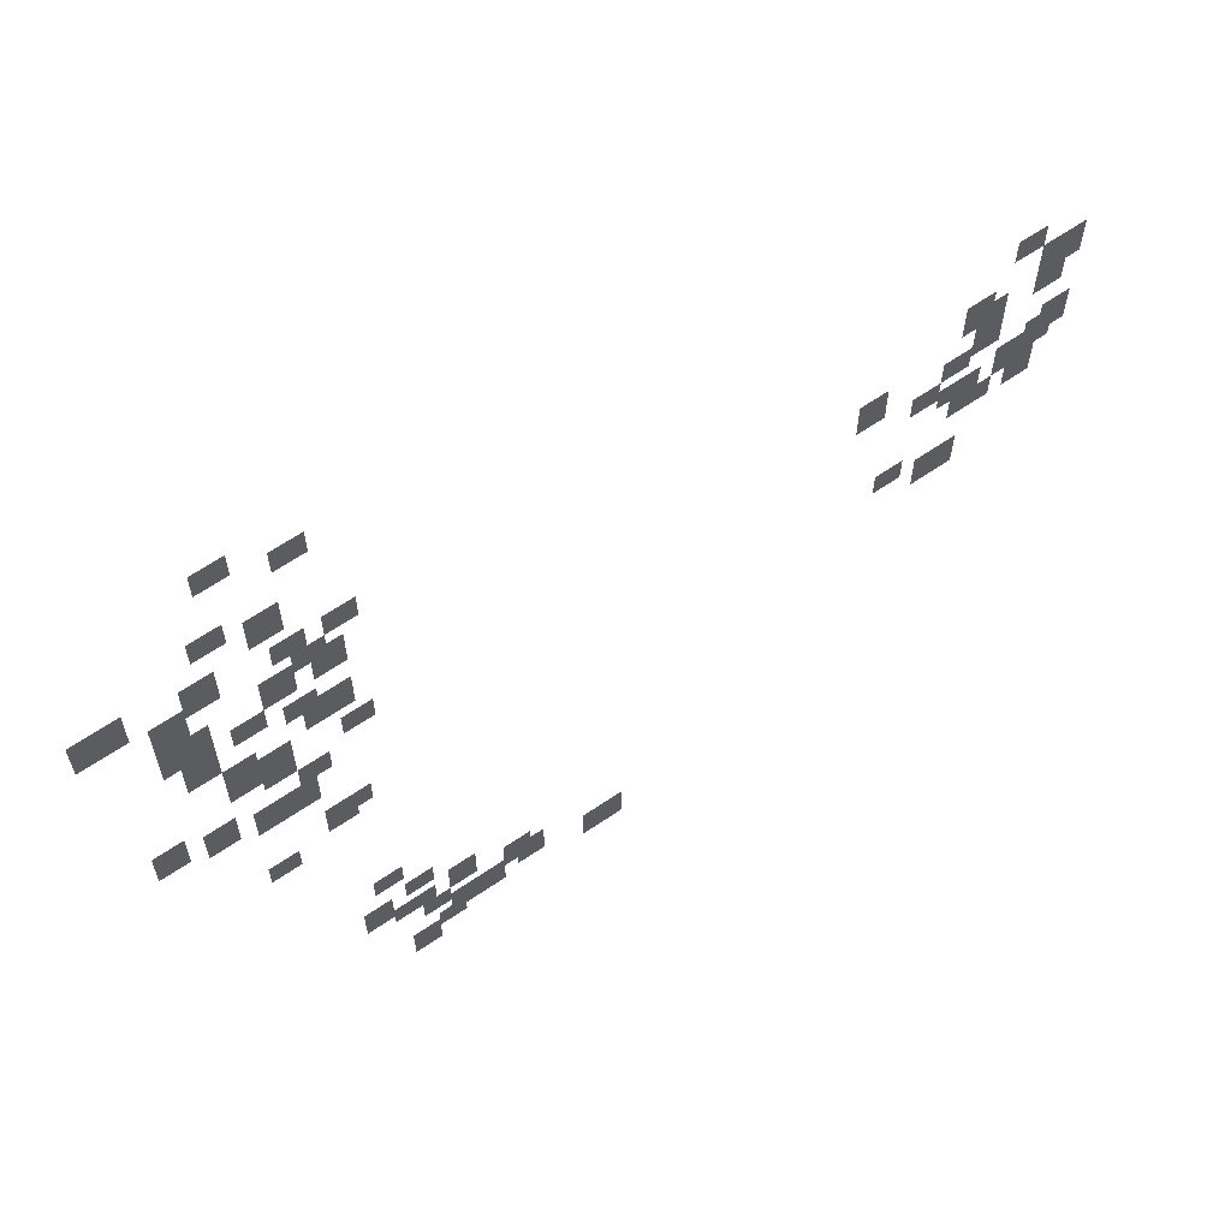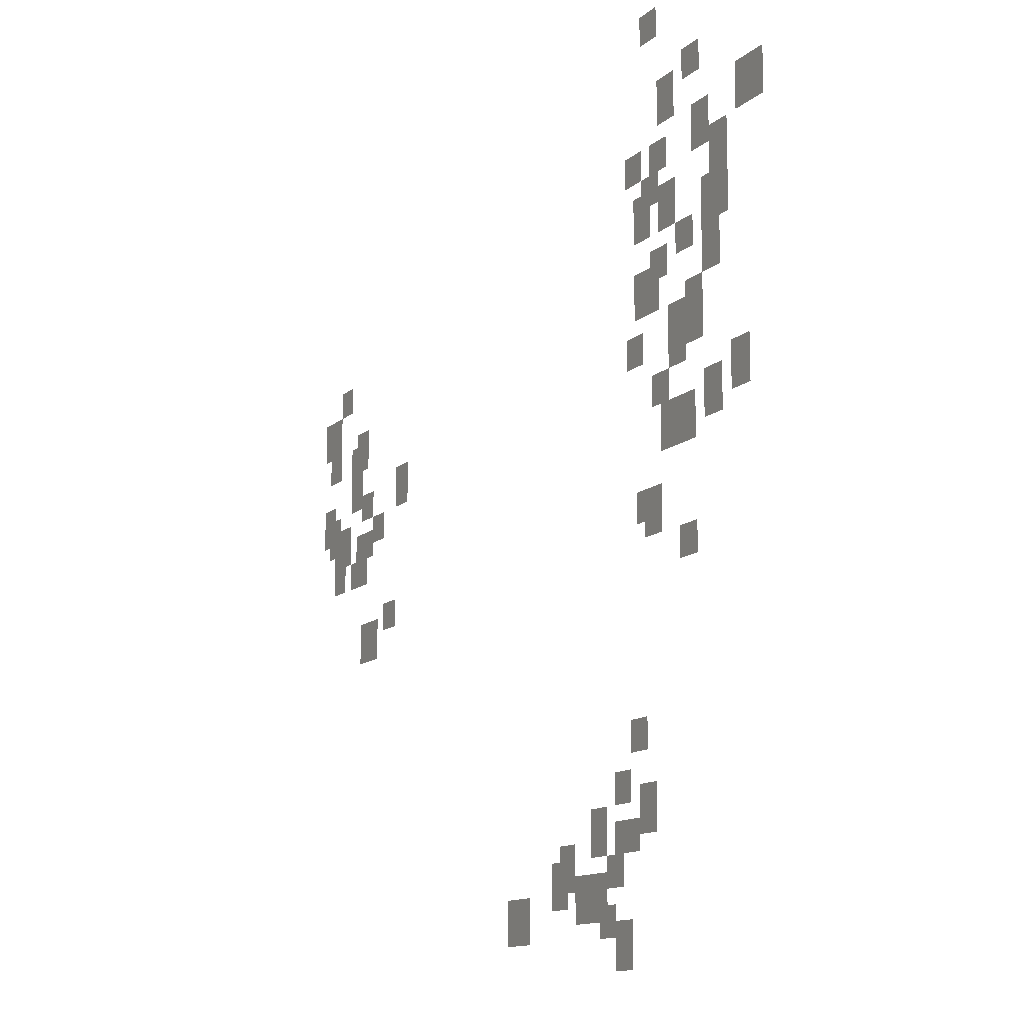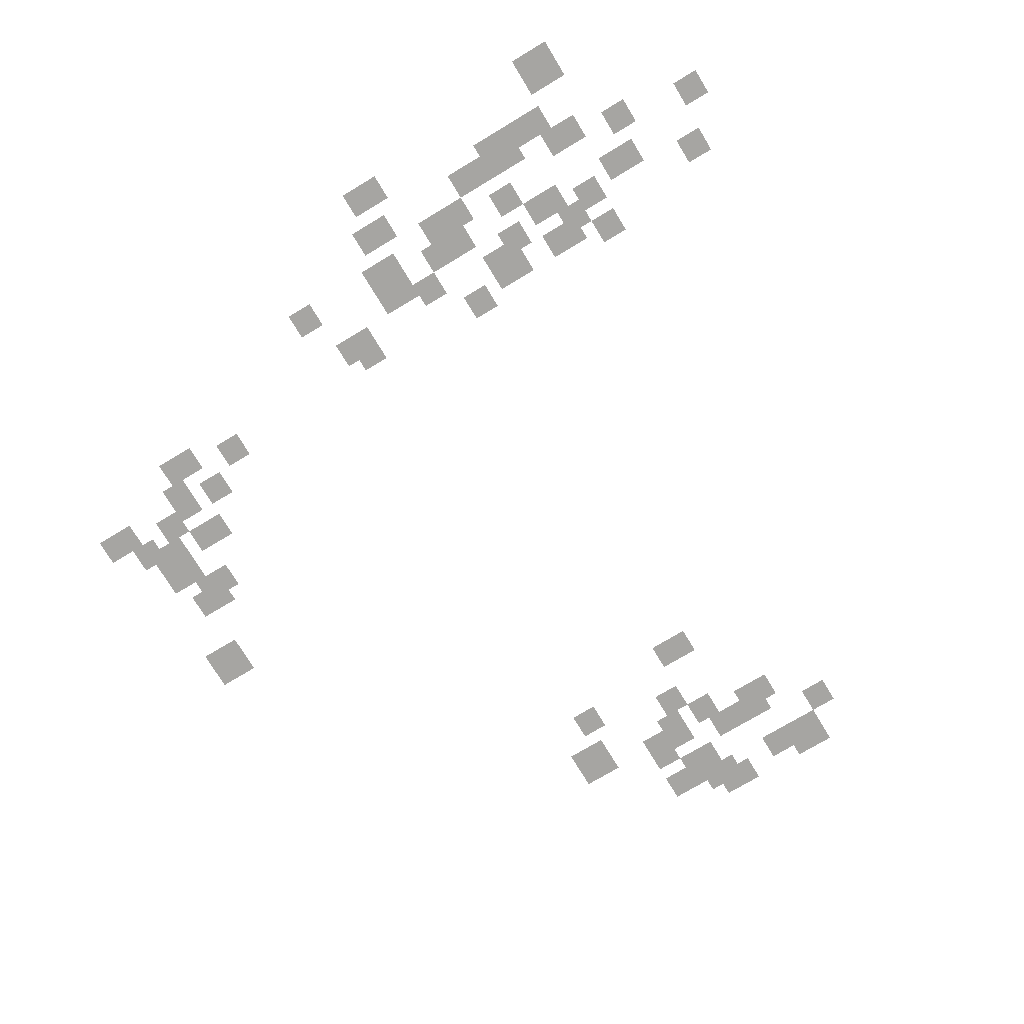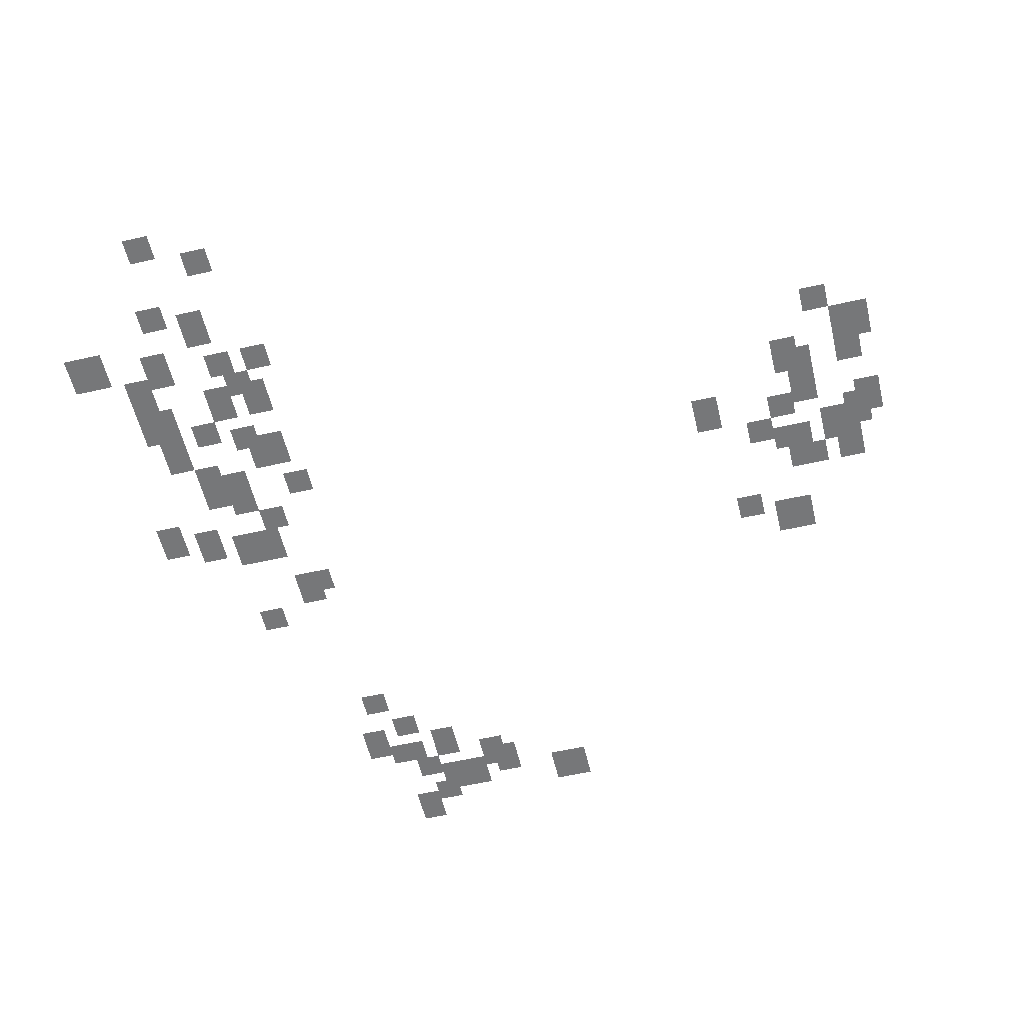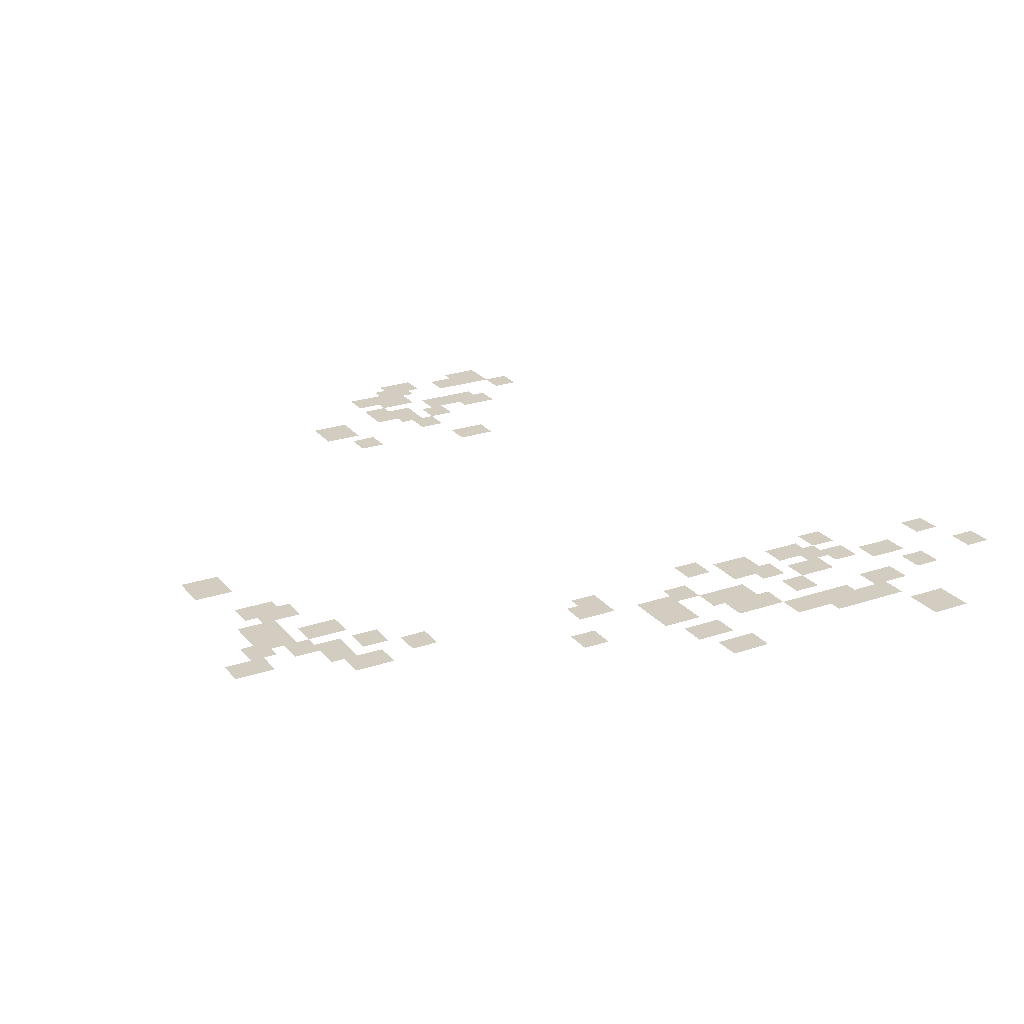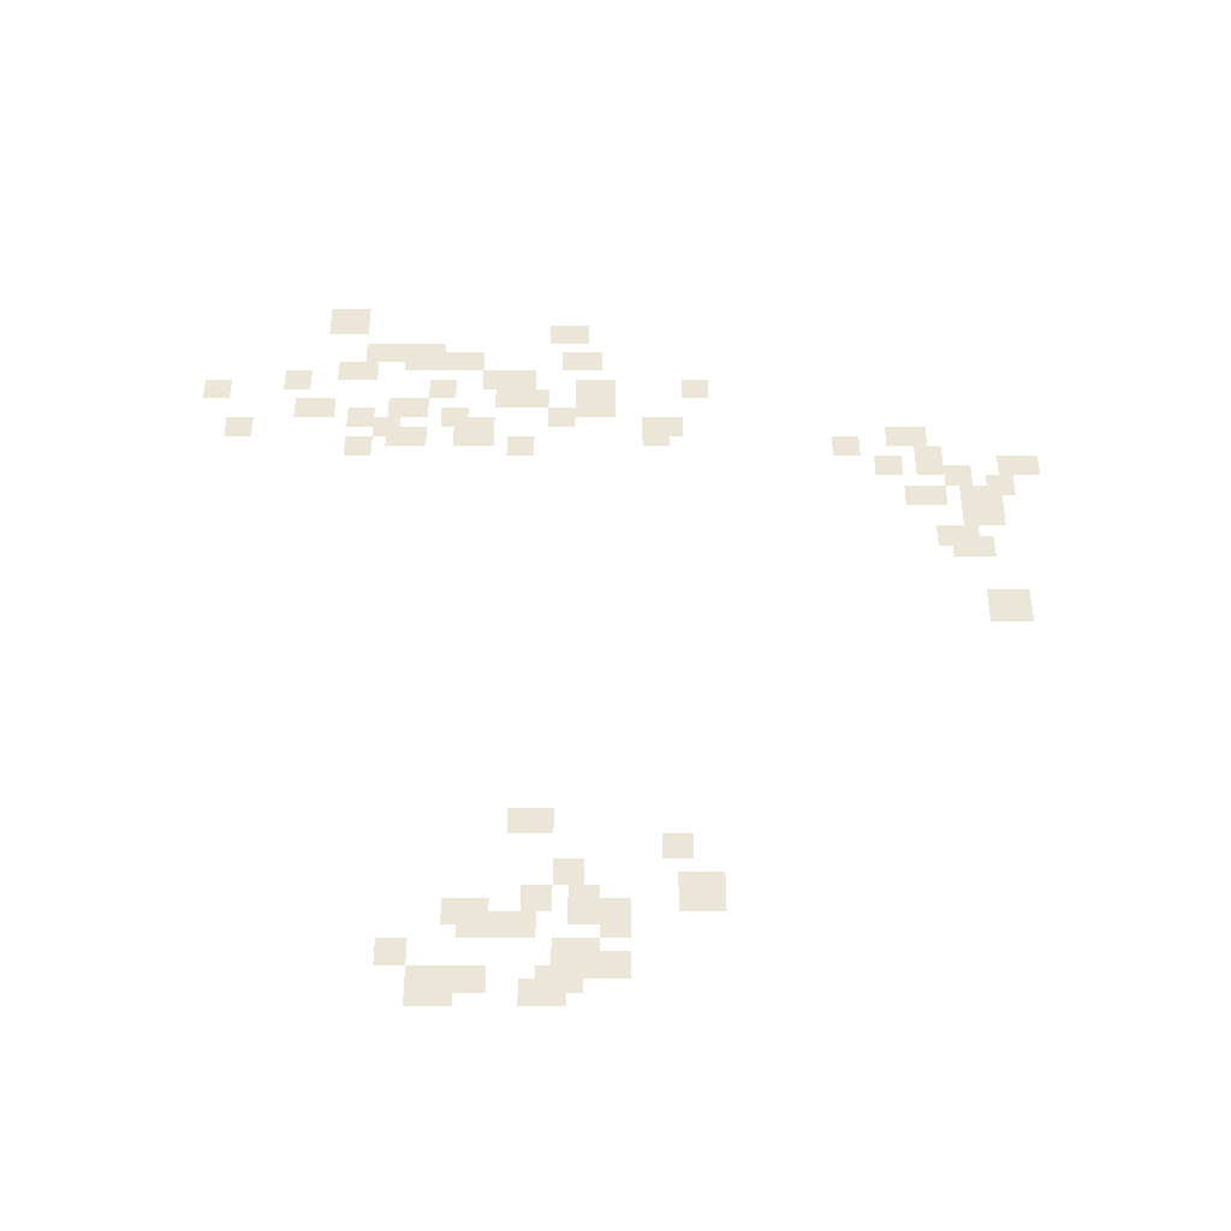
<metadata>
{"format":"obj","ext":"obj","renderer":"f3d","projection":"perspective","resolution":1024,"background":"white","views":[{"elev":63.8,"azim":-34.6,"up":"+Z"},{"elev":-12.4,"azim":-117.8,"up":"+Z"},{"elev":-73.8,"azim":-58.9,"up":"+Y"},{"elev":-57.1,"azim":13.3,"up":"+Y"},{"elev":24.4,"azim":-119.1,"up":"+Y"},{"elev":49.3,"azim":90.0,"up":"+Y"}]}
</metadata>
<code>
g Grass_2_Cluster317
v -235.9 0 438.7
v -236.8 0 438.7
v -235.9 0 439.6
v -236.8 0 439.6
v -234.2 0 437.9
v -235.1 0 437.9
v -234.2 0 438.7
v -235.1 0 438.7
v -236.3 0 436.2
v -237.2 0 436.2
v -236.3 0 437
v -237.2 0 437
v -235.1 0 435.3
v -235.9 0 435.3
v -235.1 0 436.6
v -235.9 0 436.6
v -238.9 0 434.4
v -240.2 0 434.4
v -238.9 0 435.7
v -240.2 0 435.7
v -236.8 0 434
v -237.6 0 434
v -236.8 0 435.3
v -237.6 0 435.3
v -233.3 0 434
v -234.2 0 434
v -233.3 0 434.9
v -234.2 0 434.9
v -234.6 0 434
v -235.5 0 434
v -234.6 0 434.9
v -235.5 0 434.9
v -237.6 0 433.2
v -238.5 0 433.2
v -237.6 0 434.4
v -238.5 0 434.4
v -234.2 0 433.2
v -235.1 0 433.2
v -234.2 0 434
v -235.1 0 434
v -235.1 0 432.7
v -235.9 0 432.7
v -235.1 0 433.6
v -235.9 0 433.6
v -233.8 0 432.3
v -234.6 0 432.3
v -233.8 0 433.6
v -234.6 0 433.6
v -235.1 0 432.3
v -235.9 0 432.3
v -235.1 0 433.6
v -235.9 0 433.6
v -237.2 0 431.9
v -238.5 0 431.9
v -237.2 0 433.2
v -238.5 0 433.2
v -214.4 0 431.9
v -215.3 0 431.9
v -214.4 0 432.7
v -215.3 0 432.7
v -235.9 0 431.4
v -236.8 0 431.4
v -235.9 0 432.3
v -236.8 0 432.3
v -234.6 0 431
v -235.5 0 431
v -234.6 0 431.9
v -235.5 0 431.9
v -237.2 0 430.6
v -238.1 0 430.6
v -237.2 0 431.9
v -238.1 0 431.9
v -213.1 0 430.6
v -214.4 0 430.6
v -213.1 0 431.9
v -214.4 0 431.9
v -233.8 0 430.1
v -235.1 0 430.1
v -233.8 0 431.4
v -235.1 0 431.4
v -213.6 0 429.7
v -214.4 0 429.7
v -213.6 0 431
v -214.4 0 431
v -215.7 0 429.7
v -216.6 0 429.7
v -215.7 0 431
v -216.6 0 431
v -236.3 0 429.3
v -237.2 0 429.3
v -236.3 0 430.6
v -237.2 0 430.6
v -215.3 0 429.7
v -216.1 0 429.7
v -215.3 0 430.6
v -216.1 0 430.6
v -235.5 0 429.3
v -236.3 0 429.3
v -235.5 0 430.1
v -236.3 0 430.1
v -215.3 0 428.9
v -216.1 0 428.9
v -215.3 0 430.1
v -216.1 0 430.1
v -236.3 0 428.9
v -237.2 0 428.9
v -236.3 0 429.7
v -237.2 0 429.7
v -233.3 0 428.9
v -234.2 0 428.9
v -233.3 0 429.7
v -234.2 0 429.7
v -215.3 0 428.4
v -216.1 0 428.4
v -215.3 0 429.7
v -216.1 0 429.7
v -235.5 0 428.4
v -236.3 0 428.4
v -235.5 0 429.7
v -236.3 0 429.7
v -218.7 0 428
v -219.6 0 428
v -218.7 0 429.3
v -219.6 0 429.3
v -216.1 0 428
v -217 0 428
v -216.1 0 428.9
v -217 0 428.9
v -213.1 0 427.6
v -214 0 427.6
v -213.1 0 428.9
v -214 0 428.9
v -234.6 0 427.6
v -235.5 0 427.6
v -234.6 0 428.4
v -235.5 0 428.4
v -238.5 0 427.1
v -239.4 0 427.1
v -238.5 0 428.4
v -239.4 0 428.4
v -213.6 0 427.1
v -214.4 0 427.1
v -213.6 0 428.4
v -214.4 0 428.4
v -214 0 427.1
v -214.9 0 427.1
v -214 0 428
v -214.9 0 428
v -217 0 427.1
v -217.9 0 427.1
v -217 0 428
v -217.9 0 428
v -214 0 426.7
v -215.3 0 426.7
v -214 0 428
v -215.3 0 428
v -237.2 0 426.7
v -238.1 0 426.7
v -237.2 0 428
v -238.1 0 428
v -235.9 0 426.3
v -236.8 0 426.3
v -235.9 0 427.6
v -236.8 0 427.6
v -215.7 0 426.7
v -217 0 426.7
v -215.7 0 427.6
v -217 0 427.6
v -235.1 0 426.3
v -235.9 0 426.3
v -235.1 0 427.6
v -235.9 0 427.6
v -214 0 425.9
v -214.9 0 425.9
v -214 0 426.7
v -214.9 0 426.7
v -215.3 0 425.9
v -216.6 0 425.9
v -215.3 0 426.7
v -216.6 0 426.7
v -233.8 0 424.6
v -234.6 0 424.6
v -233.8 0 425.4
v -234.6 0 425.4
v -234.2 0 424.1
v -235.1 0 424.1
v -234.2 0 425.4
v -235.1 0 425.4
v -217.9 0 424.1
v -218.7 0 424.1
v -217.9 0 425
v -218.7 0 425
v -216.1 0 423.3
v -217.4 0 423.3
v -216.1 0 424.6
v -217.4 0 424.6
v -235.9 0 423.3
v -236.8 0 423.3
v -235.9 0 424.1
v -236.8 0 424.1
v -233.3 0 418.5
v -234.2 0 418.5
v -233.3 0 419.4
v -234.2 0 419.4
v -232.5 0 417.3
v -233.3 0 417.3
v -232.5 0 418.1
v -233.3 0 418.1
v -233.8 0 416.4
v -234.6 0 416.4
v -233.8 0 417.7
v -234.6 0 417.7
v -231.2 0 416
v -232 0 416
v -231.2 0 417.3
v -232 0 417.3
v -232.5 0 416
v -233.8 0 416
v -232.5 0 416.8
v -233.8 0 416.8
v -229.5 0 415.1
v -230.3 0 415.1
v -229.5 0 416.4
v -230.3 0 416.4
v -232 0 415.1
v -232.9 0 415.1
v -232 0 416
v -232.9 0 416
v -229 0 414.7
v -229.9 0 414.7
v -229 0 416
v -229.9 0 416
v -230.3 0 414.2
v -231.2 0 414.2
v -230.3 0 415.5
v -231.2 0 415.5
v -230.8 0 414.2
v -231.6 0 414.2
v -230.8 0 415.5
v -231.6 0 415.5
v -230.8 0 414.2
v -232 0 414.2
v -230.8 0 415.5
v -232 0 415.5
v -226.5 0 413.8
v -227.8 0 413.8
v -226.5 0 415.1
v -227.8 0 415.1
v -231.6 0 413.8
v -232.5 0 413.8
v -231.6 0 414.7
v -232.5 0 414.7
v -232.5 0 413
v -233.3 0 413
v -232.5 0 414.2
v -233.3 0 414.2
g Grass_2_Cluster317_0
f 2 3 1
f 2 4 3
f 6 7 5
f 6 8 7
f 10 11 9
f 10 12 11
f 14 15 13
f 14 16 15
f 18 19 17
f 18 20 19
f 22 23 21
f 22 24 23
f 26 27 25
f 26 28 27
f 30 31 29
f 30 32 31
f 34 35 33
f 34 36 35
f 38 39 37
f 38 40 39
f 42 43 41
f 42 44 43
f 46 47 45
f 46 48 47
f 50 51 49
f 50 52 51
f 54 55 53
f 54 56 55
f 58 59 57
f 58 60 59
f 62 63 61
f 62 64 63
f 66 67 65
f 66 68 67
f 70 71 69
f 70 72 71
f 74 75 73
f 74 76 75
f 78 79 77
f 78 80 79
f 82 83 81
f 82 84 83
f 86 87 85
f 86 88 87
f 90 91 89
f 90 92 91
f 94 95 93
f 94 96 95
f 98 99 97
f 98 100 99
f 102 103 101
f 102 104 103
f 106 107 105
f 106 108 107
f 110 111 109
f 110 112 111
f 114 115 113
f 114 116 115
f 118 119 117
f 118 120 119
f 122 123 121
f 122 124 123
f 126 127 125
f 126 128 127
f 130 131 129
f 130 132 131
f 134 135 133
f 134 136 135
f 138 139 137
f 138 140 139
f 142 143 141
f 142 144 143
f 146 147 145
f 146 148 147
f 150 151 149
f 150 152 151
f 154 155 153
f 154 156 155
f 158 159 157
f 158 160 159
f 162 163 161
f 162 164 163
f 166 167 165
f 166 168 167
f 170 171 169
f 170 172 171
f 174 175 173
f 174 176 175
f 178 179 177
f 178 180 179
f 182 183 181
f 182 184 183
f 186 187 185
f 186 188 187
f 190 191 189
f 190 192 191
f 194 195 193
f 194 196 195
f 198 199 197
f 198 200 199
f 202 203 201
f 202 204 203
f 206 207 205
f 206 208 207
f 210 211 209
f 210 212 211
f 214 215 213
f 214 216 215
f 218 219 217
f 218 220 219
f 222 223 221
f 222 224 223
f 226 227 225
f 226 228 227
f 230 231 229
f 230 232 231
f 234 235 233
f 234 236 235
f 238 239 237
f 238 240 239
f 242 243 241
f 242 244 243
f 246 247 245
f 246 248 247
f 250 251 249
f 250 252 251
f 254 255 253
f 254 256 255

</code>
